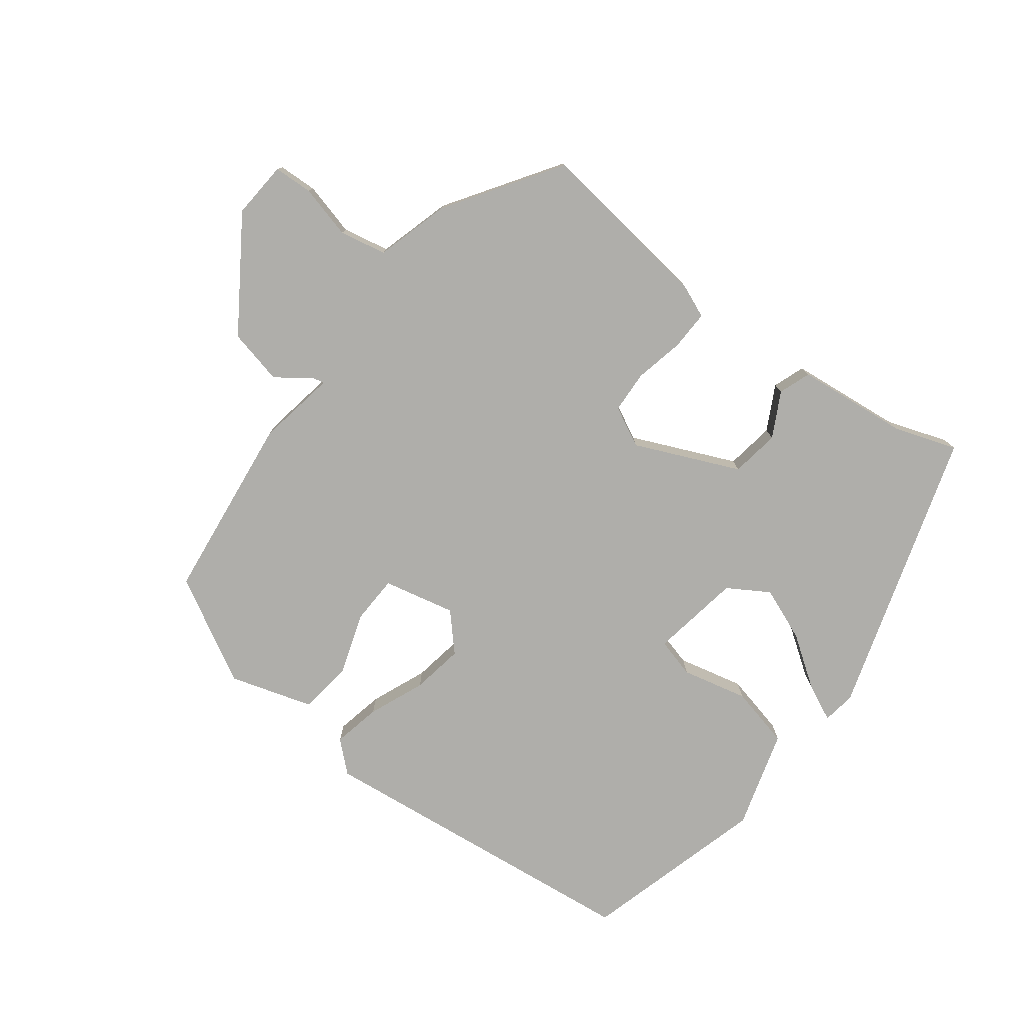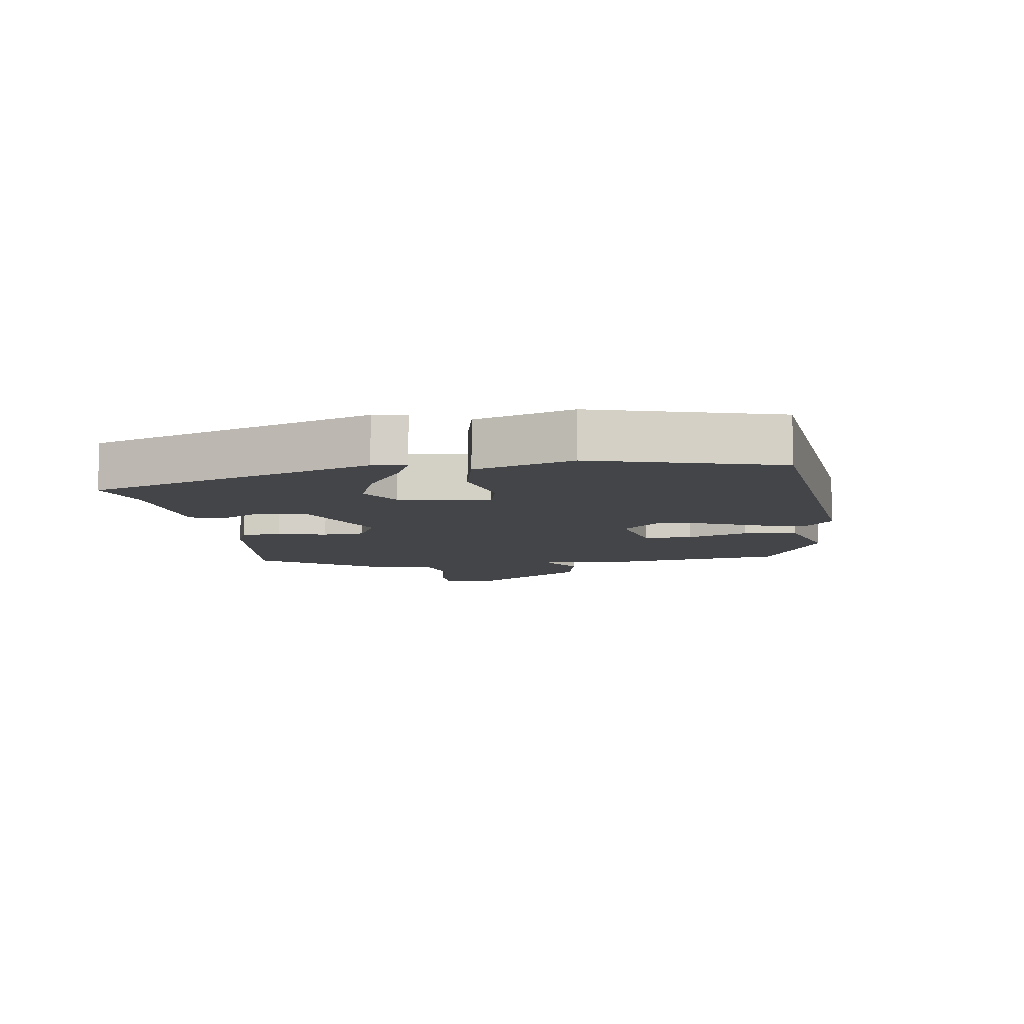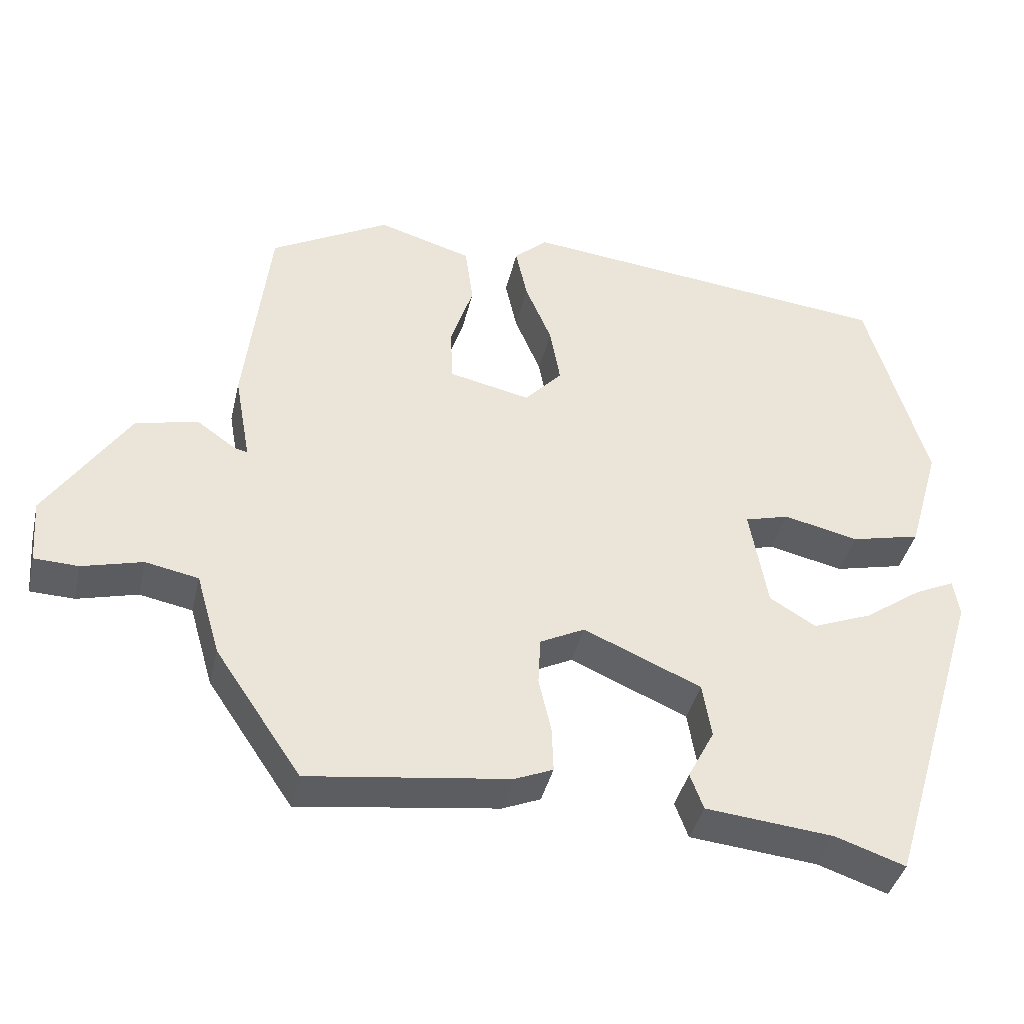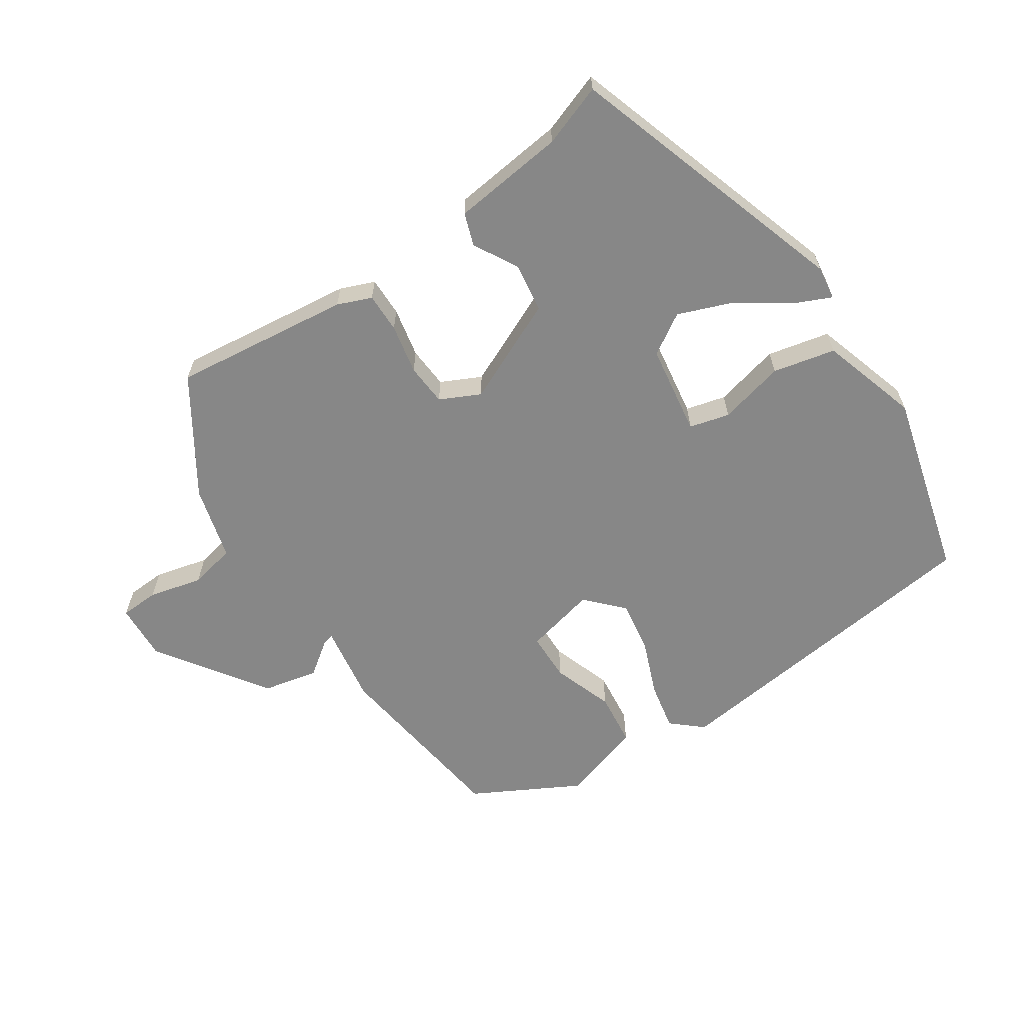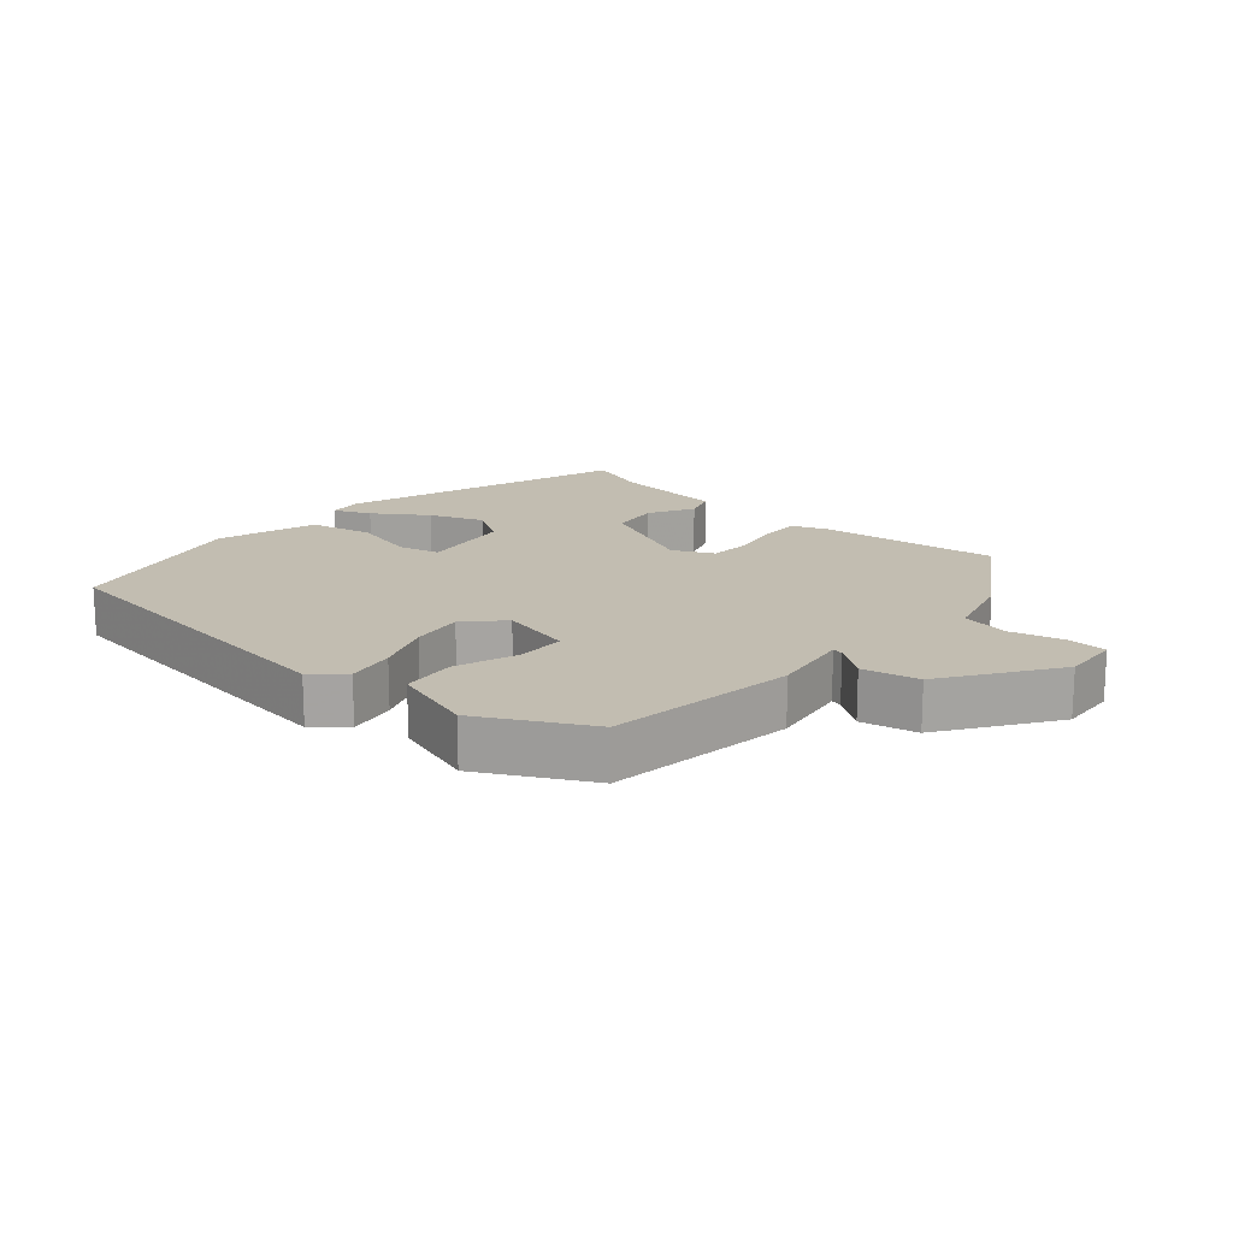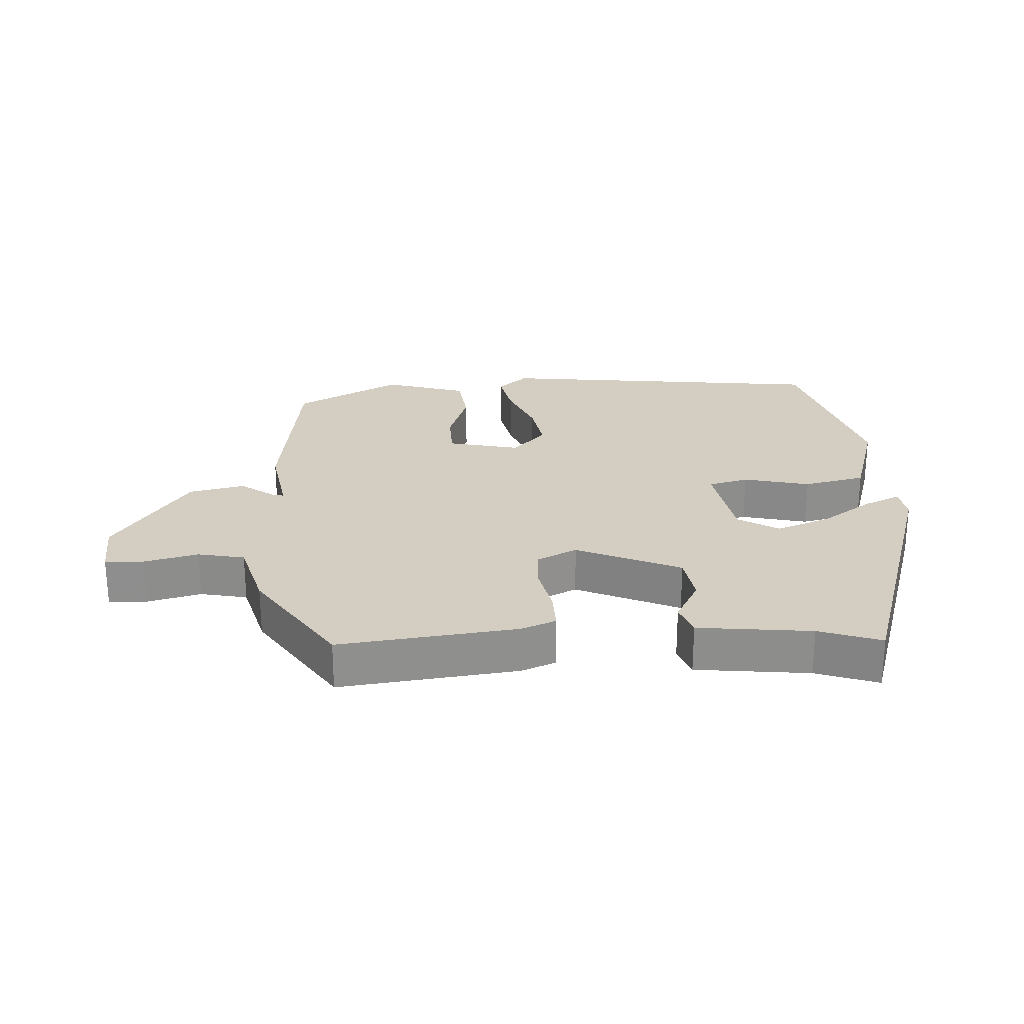
<metadata>
{"format":"obj","ext":"obj","renderer":"f3d","projection":"perspective","resolution":1024,"background":"white","views":[{"elev":-77.6,"azim":143.2,"up":"+Y"},{"elev":-9.0,"azim":-80.9,"up":"+Y"},{"elev":-40.4,"azim":166.9,"up":"+Z"},{"elev":-62.4,"azim":-145.2,"up":"+Y"},{"elev":16.9,"azim":42.4,"up":"+Y"},{"elev":25.1,"azim":177.7,"up":"+Y"}]}
</metadata>
<code>
v 0.385 0.07 -0.495
v 0.113 0.07 -0.458
v 0.061 0.07 -0.436
v 0.063 0.07 -0.375
v 0.08 0.07 -0.299
v 0.077 0.07 -0.234
v 0.016 0.07 -0.203
v -0.144 0.07 -0.272
v -0.156 0.07 -0.347
v -0.12 0.07 -0.416
v -0.138 0.07 -0.465
v -0.312 0.07 -0.482
v -0.407 0.07 -0.514
v -0.541 0.07 -0.075
v -0.533 0.07 -0.024
v -0.478 0.07 -0.05
v -0.399 0.07 -0.106
v -0.317 0.07 -0.139
v -0.254 0.07 -0.101
v -0.23 0.07 0.038
v -0.291 0.07 0.055
v -0.393 0.07 0.032
v -0.488 0.07 0.055
v -0.532 0.07 0.207
v -0.451 0.07 0.492
v 0.063 0.07 0.546
v 0.109 0.07 0.504
v 0.093 0.07 0.43
v 0.057 0.07 0.344
v 0.043 0.07 0.264
v 0.094 0.07 0.208
v 0.205 0.07 0.232
v 0.208 0.07 0.307
v 0.177 0.07 0.402
v 0.188 0.07 0.485
v 0.316 0.07 0.523
v 0.478 0.07 0.432
v 0.511 0.07 0.143
v 0.489 0.07 0.021
v 0.506 0.07 0.025
v 0.56 0.07 0.063
v 0.645 0.07 0.043
v 0.756 0.07 -0.127
v 0.749 0.07 -0.215
v 0.689 0.07 -0.217
v 0.607 0.07 -0.195
v 0.535 0.07 -0.209
v 0.502 0.07 -0.322
v 0.385 0 -0.495
v 0.113 0 -0.458
v 0.061 0 -0.436
v 0.063 0 -0.375
v 0.08 0 -0.299
v 0.077 0 -0.234
v 0.016 0 -0.203
v -0.144 0 -0.272
v -0.156 0 -0.347
v -0.12 0 -0.416
v -0.138 0 -0.465
v -0.312 0 -0.482
v -0.407 0 -0.514
v -0.541 0 -0.075
v -0.533 0 -0.024
v -0.478 0 -0.05
v -0.399 0 -0.106
v -0.317 0 -0.139
v -0.254 0 -0.101
v -0.23 0 0.038
v -0.291 0 0.055
v -0.393 0 0.032
v -0.488 0 0.055
v -0.532 0 0.207
v -0.451 0 0.492
v 0.063 0 0.546
v 0.109 0 0.504
v 0.093 0 0.43
v 0.057 0 0.344
v 0.043 0 0.264
v 0.094 0 0.208
v 0.205 0 0.232
v 0.208 0 0.307
v 0.177 0 0.402
v 0.188 0 0.485
v 0.316 0 0.523
v 0.478 0 0.432
v 0.511 0 0.143
v 0.489 0 0.021
v 0.506 0 0.025
v 0.56 0 0.063
v 0.645 0 0.043
v 0.756 0 -0.127
v 0.749 0 -0.215
v 0.689 0 -0.217
v 0.607 0 -0.195
v 0.535 0 -0.209
v 0.502 0 -0.322
f 3 4 5
f 2 3 5
f 1 2 5
f 48 1 5
f 47 48 5
f 44 45 46
f 43 44 46
f 42 43 46
f 41 42 46
f 40 41 46
f 39 40 46 47
f 37 38 39
f 36 37 39
f 35 36 39
f 34 35 39
f 33 34 39
f 32 33 39 47
f 47 5 6
f 32 47 6
f 31 32 6
f 27 28 29
f 26 27 29
f 25 26 29
f 24 25 29
f 23 24 29
f 22 23 29
f 21 22 29
f 20 21 29 30
f 19 20 30 31
f 15 16 17
f 14 15 17
f 13 14 17
f 12 13 17
f 12 17 18
f 11 12 18
f 10 11 18
f 9 10 18
f 8 9 18 19
f 31 6 7
f 7 8 19 31
f 53 52 51
f 53 51 50
f 53 50 49
f 53 49 96
f 53 96 95
f 94 93 92
f 94 92 91
f 94 91 90
f 94 90 89
f 94 89 88
f 95 94 88 87
f 87 86 85
f 87 85 84
f 87 84 83
f 87 83 82
f 87 82 81
f 95 87 81 80
f 54 53 95
f 54 95 80
f 54 80 79
f 77 76 75
f 77 75 74
f 77 74 73
f 77 73 72
f 77 72 71
f 77 71 70
f 77 70 69
f 78 77 69 68
f 79 78 68 67
f 65 64 63
f 65 63 62
f 65 62 61
f 65 61 60
f 66 65 60
f 66 60 59
f 66 59 58
f 66 58 57
f 67 66 57 56
f 55 54 79
f 79 67 56 55
f 1 49 50 2
f 2 50 51 3
f 3 51 52 4
f 4 52 53 5
f 5 53 54 6
f 6 54 55 7
f 7 55 56 8
f 8 56 57 9
f 9 57 58 10
f 10 58 59 11
f 11 59 60 12
f 12 60 61 13
f 13 61 62 14
f 14 62 63 15
f 15 63 64 16
f 16 64 65 17
f 17 65 66 18
f 18 66 67 19
f 19 67 68 20
f 20 68 69 21
f 21 69 70 22
f 22 70 71 23
f 23 71 72 24
f 24 72 73 25
f 25 73 74 26
f 26 74 75 27
f 27 75 76 28
f 28 76 77 29
f 29 77 78 30
f 30 78 79 31
f 31 79 80 32
f 32 80 81 33
f 33 81 82 34
f 34 82 83 35
f 35 83 84 36
f 36 84 85 37
f 37 85 86 38
f 38 86 87 39
f 39 87 88 40
f 40 88 89 41
f 41 89 90 42
f 42 90 91 43
f 43 91 92 44
f 44 92 93 45
f 45 93 94 46
f 46 94 95 47
f 47 95 96 48
f 48 96 49 1

</code>
